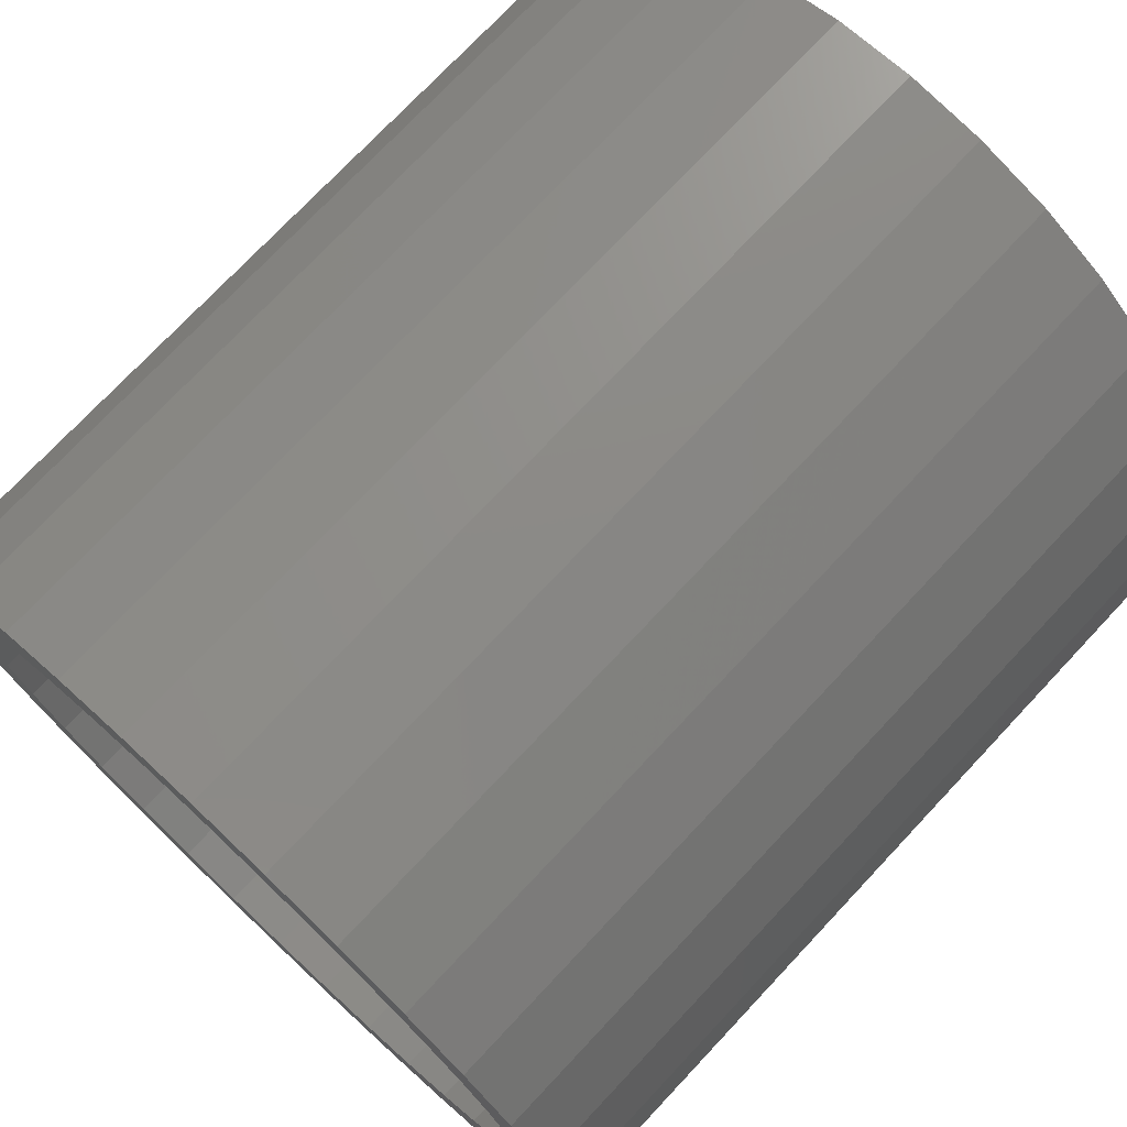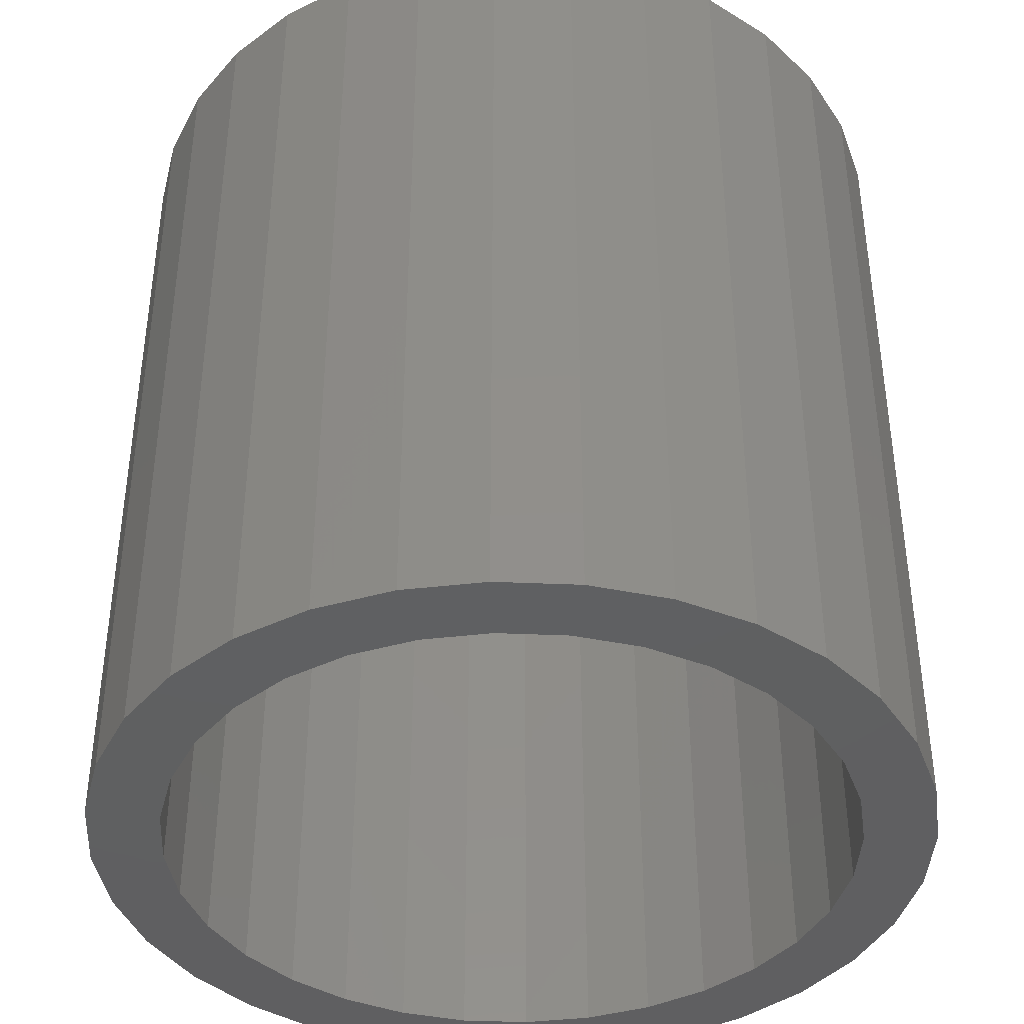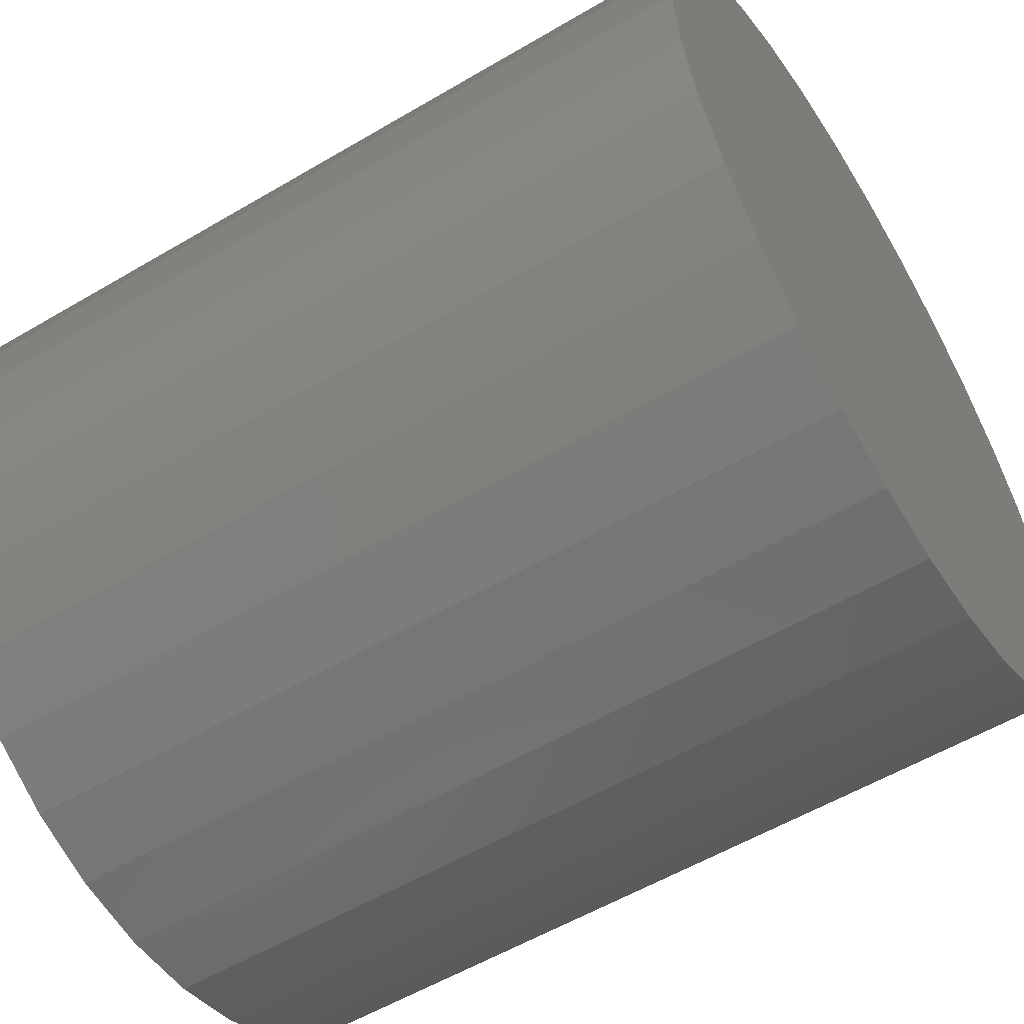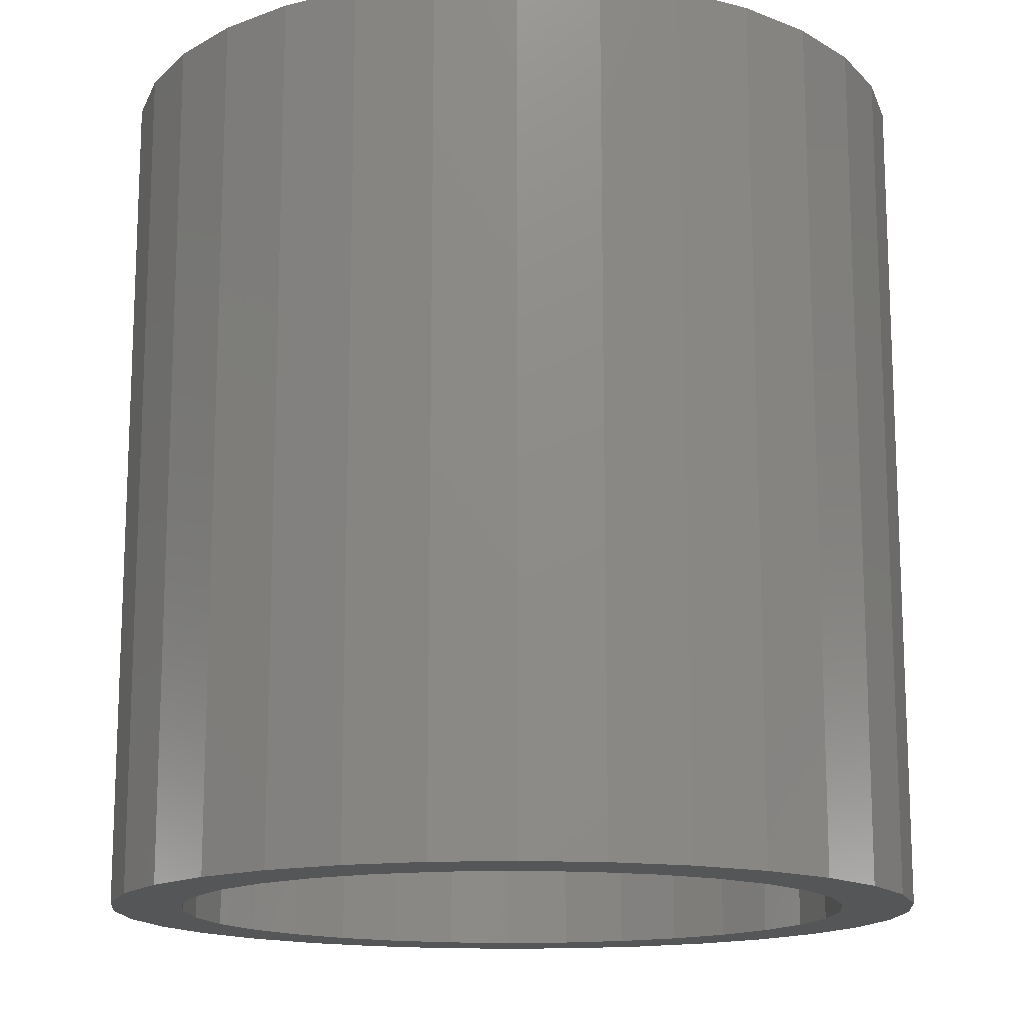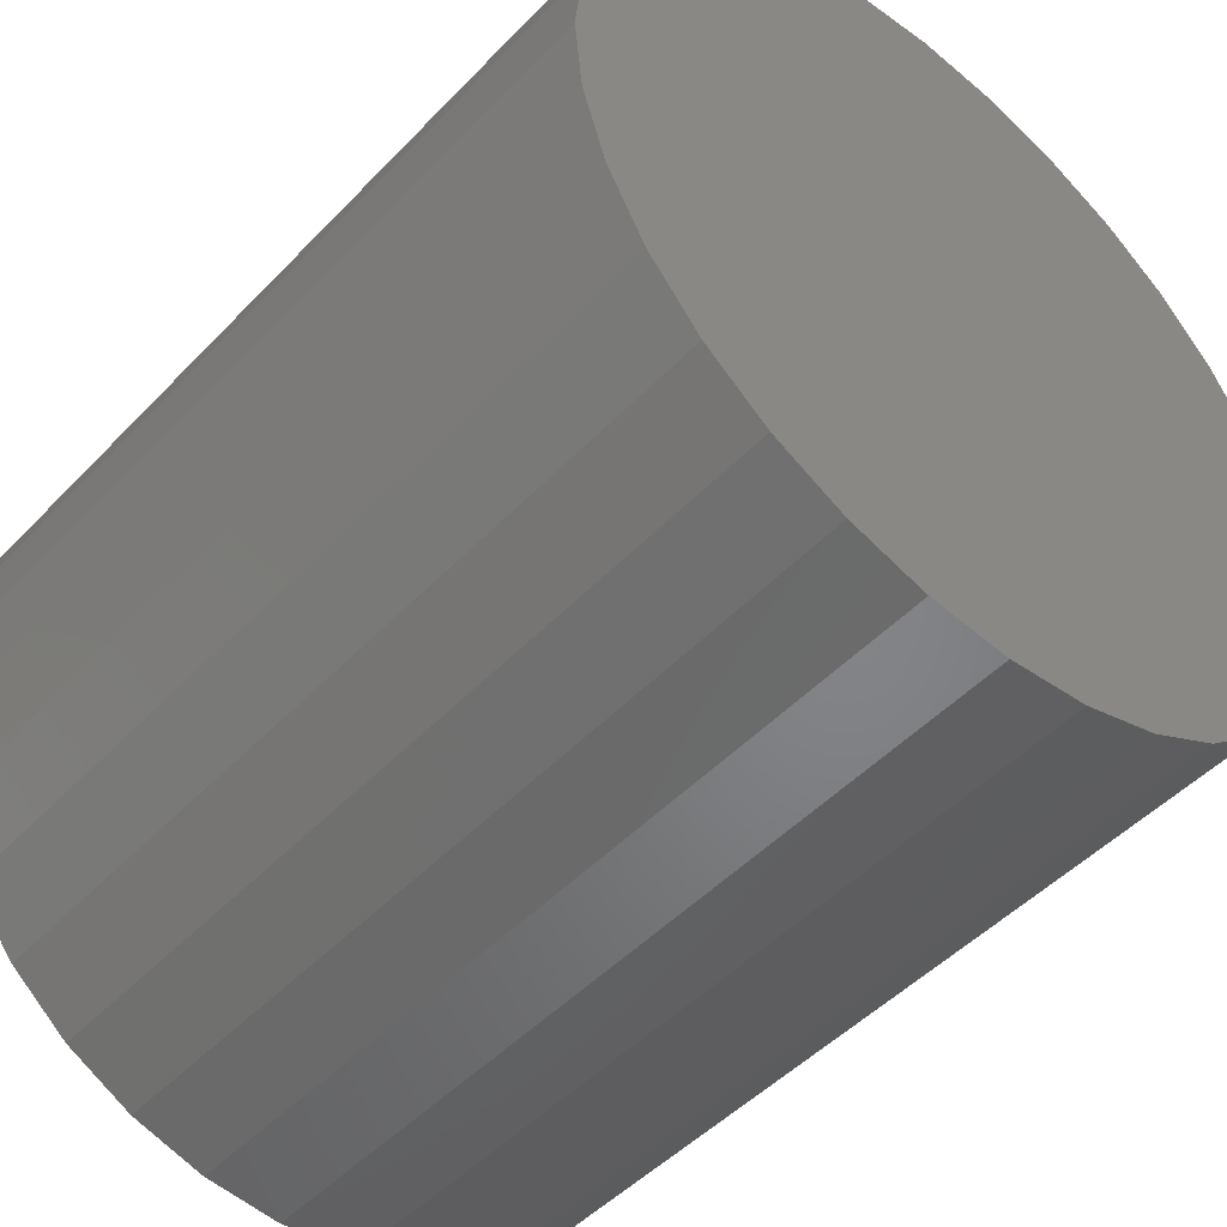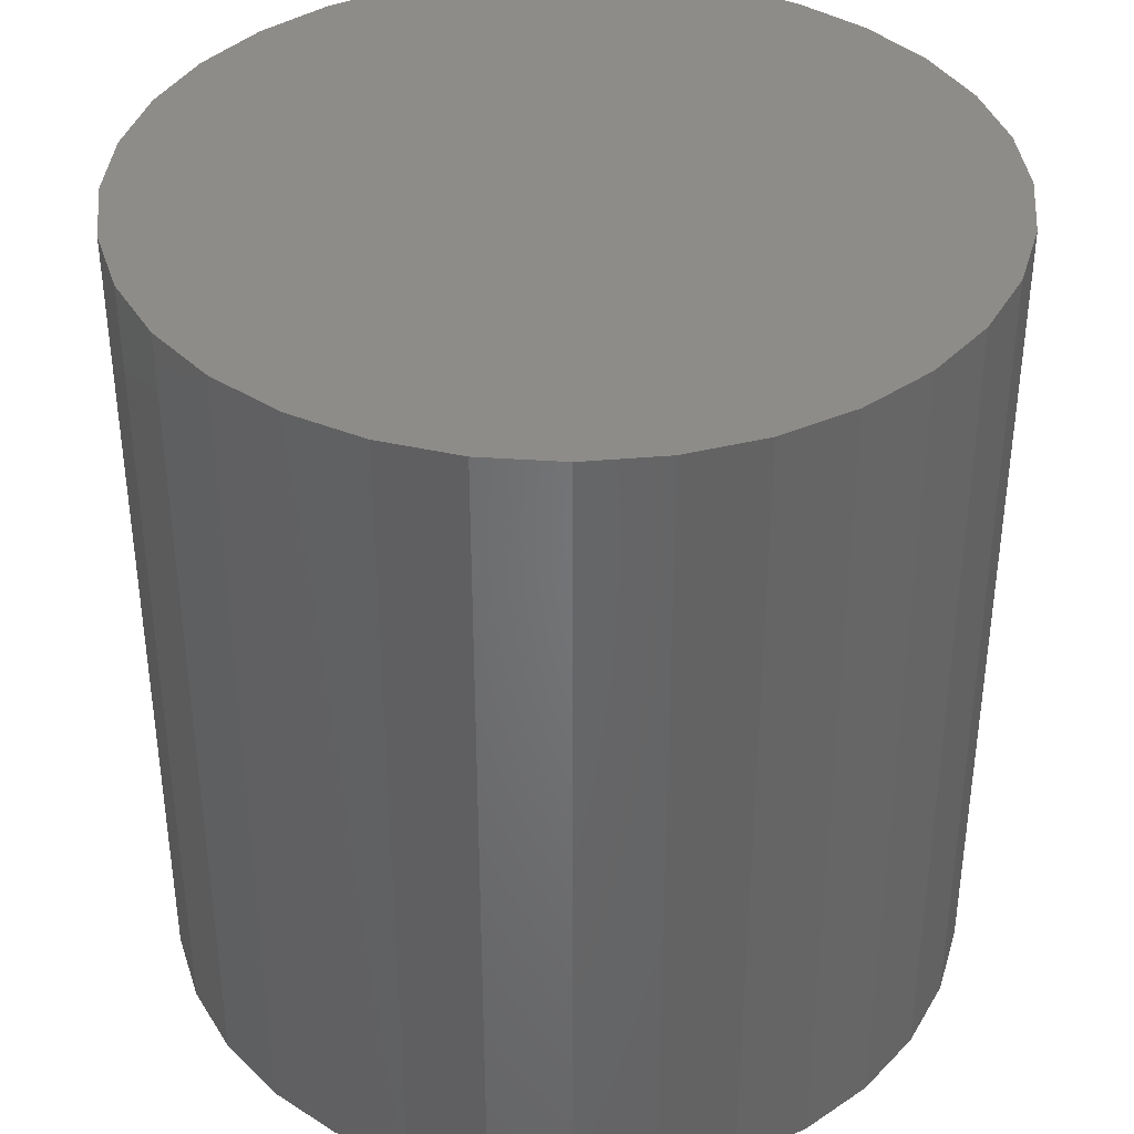
<metadata>
{"format":"stl","ext":"stl","renderer":"f3d","projection":"perspective","resolution":1024,"background":"white","views":[{"elev":74.3,"azim":-136.8,"up":"+Y"},{"elev":-40.4,"azim":137.6,"up":"+Z"},{"elev":-56.4,"azim":-58.3,"up":"+Y"},{"elev":-14.9,"azim":156.8,"up":"+Z"},{"elev":-48.4,"azim":-41.1,"up":"+Y"},{"elev":38.3,"azim":33.1,"up":"+Z"}]}
</metadata>
<code>
# stl→obj: 128 verts, 252 faces
v 0.5813 0.08519 0
v 0.5989 0.08692 0
v 0.5989 0.0713 0
v 0.5644 0.08006 0
v 0.5575 0.05873 0
v 0.5351 0.0605 0
v 0.5704 0.06562 0
v 0.5462 0.04945 0
v 0.5239 0.04683 0
v 0.5462 -0.05603 0
v 0.5575 -0.06531 0
v 0.5351 -0.06708 0
v 0.5704 -0.0722 0
v 0.5488 -0.0783 0
v 0.5844 -0.07645 0
v 0.6165 0.08519 0
v 0.6335 0.08006 0
v 0.6491 0.07172 0
v 0.6135 0.06987 0
v 0.6275 0.06562 0
v 0.6627 0.0605 0
v 0.6404 0.05873 0
v 0.6517 0.04945 0
v 0.6517 -0.05603 0
v 0.6739 -0.05341 0
v 0.6627 -0.06708 0
v 0.6404 -0.06531 0
v 0.6275 -0.0722 0
v 0.6491 -0.0783 0
v 0.6135 -0.07645 0
v 0.5488 0.07172 0
v 0.5844 0.06987 0
v 0.5989 -0.07788 0
v 0.6335 -0.08664 0
v 0.6165 -0.09177 0
v 0.5989 -0.0935 0
v 0.5813 -0.09177 0
v 0.5644 -0.08664 0
v 0.5369 0.03815 0
v 0.53 0.02525 0
v 0.5156 0.03123 0
v 0.5258 0.01126 0
v 0.5105 0.01431 0
v 0.5243 -0.003289 0
v 0.5087 -0.003289 0
v 0.5258 -0.01784 0
v 0.5105 -0.02089 0
v 0.53 -0.03183 0
v 0.5156 -0.03781 0
v 0.5369 -0.04473 0
v 0.5239 -0.05341 0
v 0.6609 -0.04473 0
v 0.6678 -0.03183 0
v 0.6823 -0.03781 0
v 0.6721 -0.01784 0
v 0.6874 -0.02089 0
v 0.6735 -0.003289 0
v 0.6891 -0.003289 0
v 0.6721 0.01126 0
v 0.6874 0.01431 0
v 0.6678 0.02525 0
v 0.6823 0.03123 0
v 0.6609 0.03815 0
v 0.6739 0.04683 0
v 0.6135 -0.07645 0.1719
v 0.6275 -0.0722 0.1719
v 0.6404 -0.06531 0.1719
v 0.6517 -0.05603 0.1719
v 0.6609 -0.04473 0.1719
v 0.6678 -0.03183 0.1719
v 0.6721 -0.01784 0.1719
v 0.6735 -0.003289 0.1719
v 0.5989 -0.07788 0.1719
v 0.5844 -0.07645 0.1719
v 0.5704 -0.0722 0.1719
v 0.5575 -0.06531 0.1719
v 0.5462 -0.05603 0.1719
v 0.5369 -0.04473 0.1719
v 0.53 -0.03183 0.1719
v 0.5258 -0.01784 0.1719
v 0.5243 -0.003289 0.1719
v 0.5844 0.06987 0.1719
v 0.5704 0.06562 0.1719
v 0.5575 0.05873 0.1719
v 0.5462 0.04945 0.1719
v 0.5369 0.03815 0.1719
v 0.53 0.02525 0.1719
v 0.5258 0.01126 0.1719
v 0.5989 0.0713 0.1719
v 0.6135 0.06987 0.1719
v 0.6275 0.06562 0.1719
v 0.6404 0.05873 0.1719
v 0.6517 0.04945 0.1719
v 0.6609 0.03815 0.1719
v 0.6678 0.02525 0.1719
v 0.6721 0.01126 0.1719
v 0.6891 -0.003289 0.1875
v 0.6874 -0.02089 0.1875
v 0.6823 -0.03781 0.1875
v 0.6739 -0.05341 0.1875
v 0.6627 -0.06708 0.1875
v 0.6491 -0.0783 0.1875
v 0.6335 -0.08664 0.1875
v 0.6165 -0.09177 0.1875
v 0.5989 -0.0935 0.1875
v 0.5813 -0.09177 0.1875
v 0.5644 -0.08664 0.1875
v 0.5488 -0.0783 0.1875
v 0.5351 -0.06708 0.1875
v 0.5239 -0.05341 0.1875
v 0.5156 -0.03781 0.1875
v 0.5105 -0.02089 0.1875
v 0.5087 -0.003289 0.1875
v 0.5105 0.01431 0.1875
v 0.5156 0.03123 0.1875
v 0.5239 0.04683 0.1875
v 0.5351 0.0605 0.1875
v 0.5488 0.07172 0.1875
v 0.5644 0.08006 0.1875
v 0.5813 0.08519 0.1875
v 0.5989 0.08692 0.1875
v 0.6165 0.08519 0.1875
v 0.6335 0.08006 0.1875
v 0.6491 0.07172 0.1875
v 0.6627 0.0605 0.1875
v 0.6739 0.04683 0.1875
v 0.6823 0.03123 0.1875
v 0.6874 0.01431 0.1875
f 1 2 3
f 4 1 3
f 5 6 7
f 6 5 8
f 8 9 6
f 10 11 12
f 12 11 13
f 13 14 12
f 14 13 15
f 3 2 16
f 3 16 17
f 18 3 17
f 19 3 18
f 20 19 18
f 21 20 18
f 21 22 20
f 23 22 21
f 24 25 26
f 27 24 26
f 28 27 26
f 29 28 26
f 30 28 29
f 31 4 3
f 31 3 32
f 31 32 7
f 31 7 6
f 33 30 29
f 33 29 34
f 33 34 35
f 33 35 36
f 33 36 37
f 33 37 38
f 33 38 14
f 33 14 15
f 8 39 9
f 9 39 40
f 9 40 41
f 41 40 42
f 41 42 43
f 43 42 44
f 43 44 45
f 45 44 46
f 45 46 47
f 47 46 48
f 47 48 49
f 49 48 50
f 49 50 51
f 51 50 10
f 51 10 12
f 24 52 25
f 25 52 53
f 25 53 54
f 54 53 55
f 54 55 56
f 56 55 57
f 56 57 58
f 58 57 59
f 58 59 60
f 60 59 61
f 60 61 62
f 62 61 63
f 62 63 64
f 64 63 23
f 64 23 21
f 33 65 30
f 30 65 66
f 30 66 28
f 28 66 67
f 28 67 27
f 27 67 68
f 27 68 24
f 24 68 69
f 24 69 52
f 52 69 70
f 52 70 53
f 53 70 71
f 53 71 55
f 55 71 72
f 55 72 57
f 65 33 73
f 73 33 15
f 73 15 74
f 74 15 13
f 74 13 75
f 75 13 11
f 75 11 76
f 76 11 10
f 76 10 77
f 77 10 50
f 77 50 78
f 78 50 48
f 78 48 79
f 79 48 46
f 79 46 80
f 80 46 44
f 80 44 81
f 3 82 32
f 32 82 83
f 32 83 7
f 7 83 84
f 7 84 5
f 5 84 85
f 5 85 8
f 8 85 86
f 8 86 39
f 39 86 87
f 39 87 40
f 40 87 88
f 40 88 42
f 42 88 81
f 42 81 44
f 82 3 89
f 89 3 19
f 89 19 90
f 90 19 20
f 90 20 91
f 91 20 22
f 91 22 92
f 92 22 23
f 92 23 93
f 93 23 63
f 93 63 94
f 94 63 61
f 94 61 95
f 95 61 59
f 95 59 96
f 96 59 57
f 96 57 72
f 58 97 56
f 56 97 98
f 56 98 54
f 54 98 99
f 54 99 25
f 25 99 100
f 25 100 26
f 26 100 101
f 26 101 29
f 29 101 102
f 29 102 34
f 34 102 103
f 34 103 35
f 35 103 104
f 35 104 36
f 36 104 105
f 36 105 37
f 37 105 106
f 37 106 38
f 38 106 107
f 38 107 14
f 14 107 108
f 14 108 12
f 12 108 109
f 12 109 51
f 51 109 110
f 51 110 49
f 49 110 111
f 49 111 47
f 47 111 112
f 47 112 45
f 45 112 113
f 45 113 43
f 43 113 114
f 43 114 41
f 41 114 115
f 41 115 9
f 9 115 116
f 9 116 6
f 6 116 117
f 6 117 31
f 31 117 118
f 31 118 4
f 4 118 119
f 4 119 1
f 1 119 120
f 1 120 2
f 2 120 121
f 2 121 16
f 16 121 122
f 16 122 17
f 17 122 123
f 17 123 18
f 18 123 124
f 18 124 21
f 21 124 125
f 21 125 64
f 64 125 126
f 64 126 62
f 62 126 127
f 62 127 60
f 60 127 128
f 60 128 58
f 58 128 97
f 120 122 121
f 122 120 119
f 122 119 123
f 123 119 118
f 123 118 124
f 124 118 117
f 124 117 125
f 101 108 102
f 102 108 107
f 102 107 103
f 103 107 106
f 103 106 104
f 104 106 105
f 125 117 126
f 126 117 116
f 126 116 127
f 127 116 115
f 127 115 128
f 128 115 114
f 128 114 97
f 97 114 113
f 97 113 98
f 98 113 112
f 98 112 99
f 99 112 111
f 99 111 100
f 100 111 110
f 100 110 101
f 101 110 109
f 101 109 108
f 89 90 82
f 83 82 90
f 91 83 90
f 84 83 91
f 92 84 91
f 85 84 92
f 93 85 92
f 67 76 68
f 75 76 67
f 66 75 67
f 74 75 66
f 65 74 66
f 73 74 65
f 76 77 68
f 68 77 78
f 68 78 69
f 69 78 79
f 69 79 70
f 70 79 80
f 70 80 71
f 71 80 81
f 71 81 72
f 72 81 88
f 72 88 96
f 96 88 87
f 96 87 95
f 95 87 86
f 95 86 94
f 94 86 85
f 94 85 93

</code>
